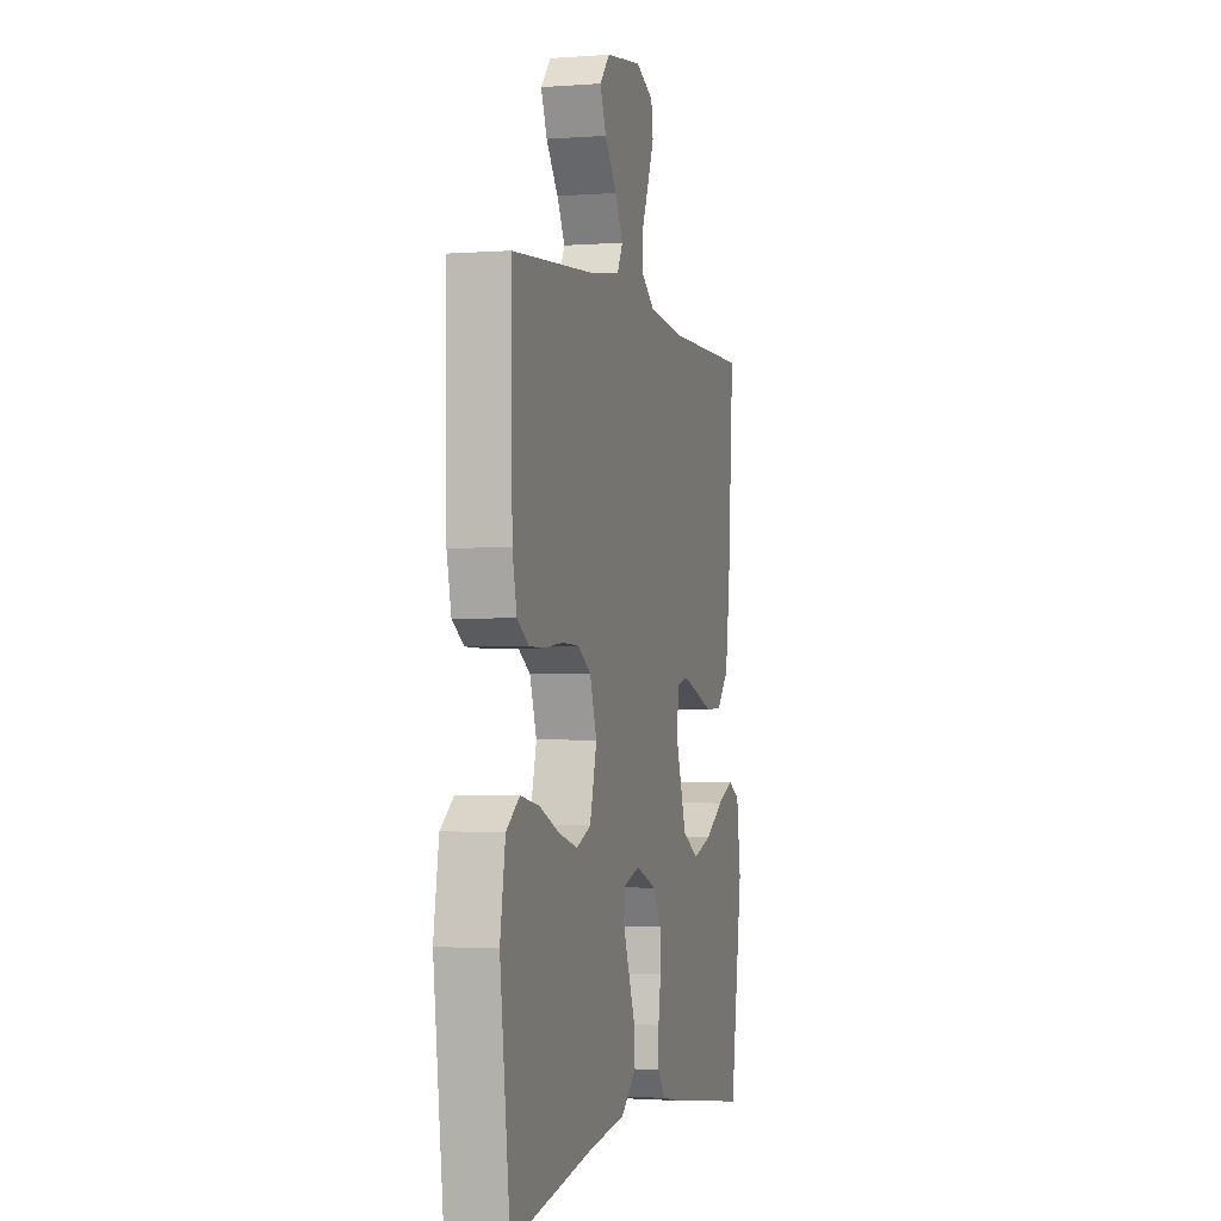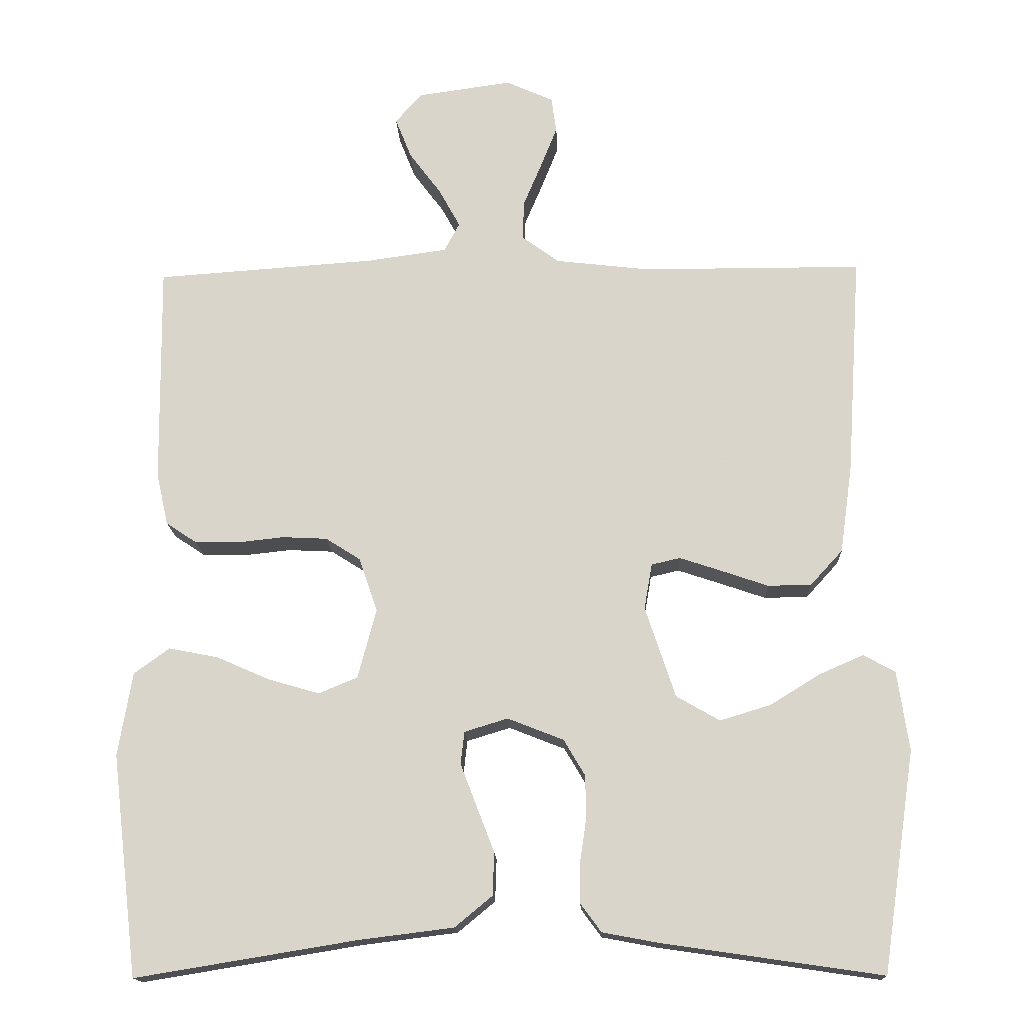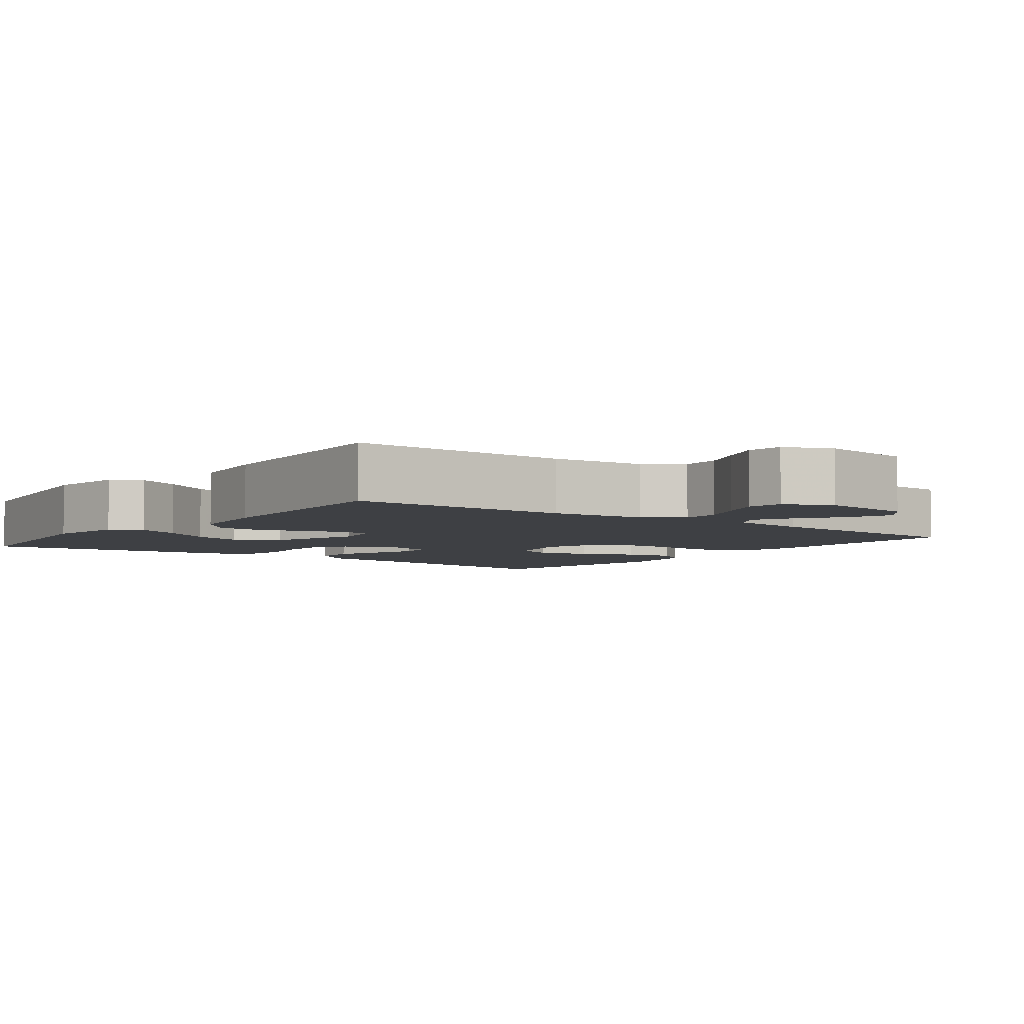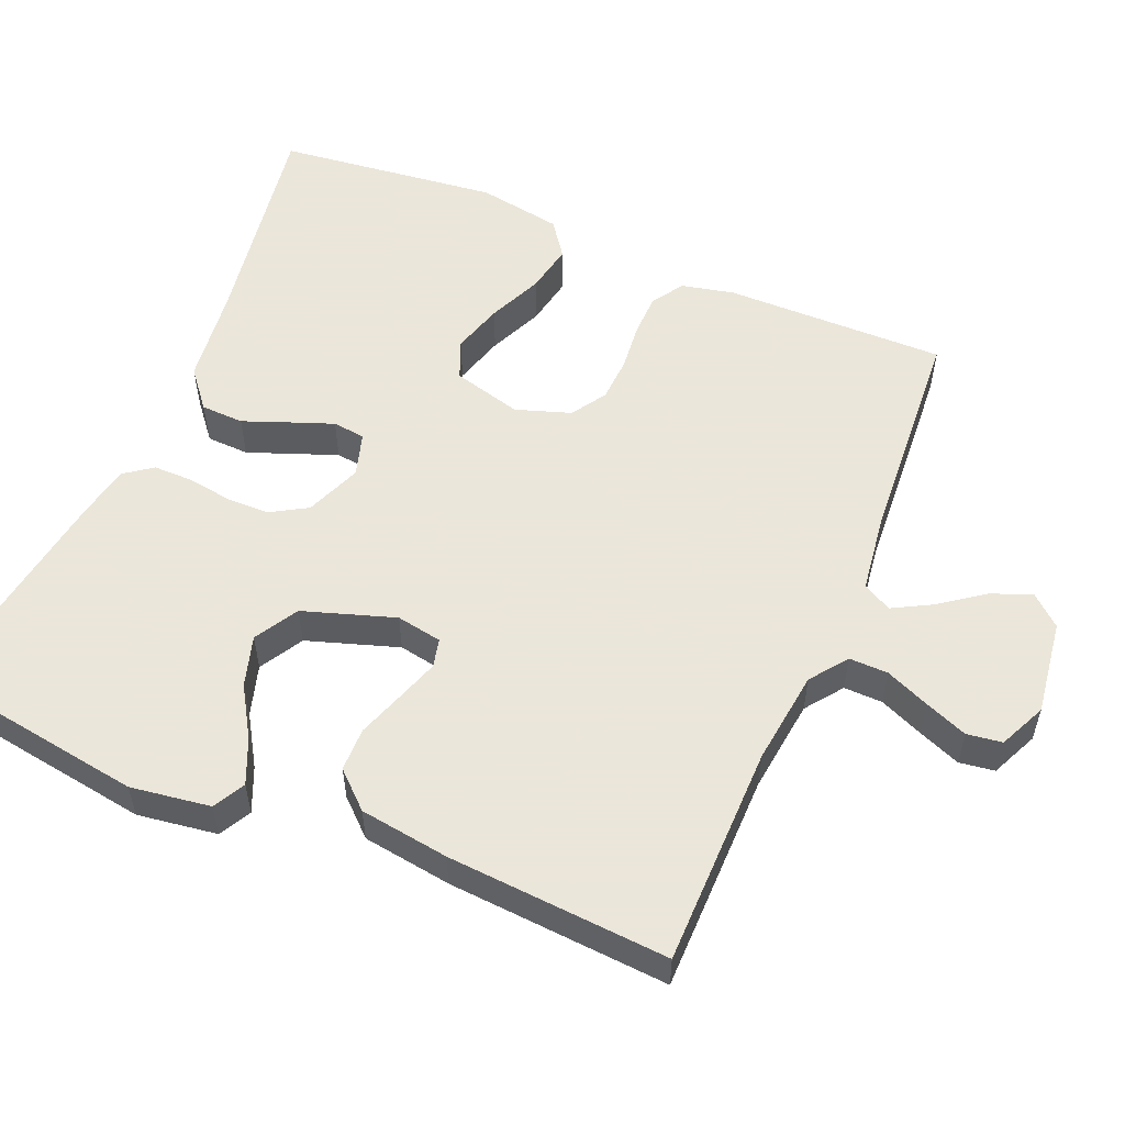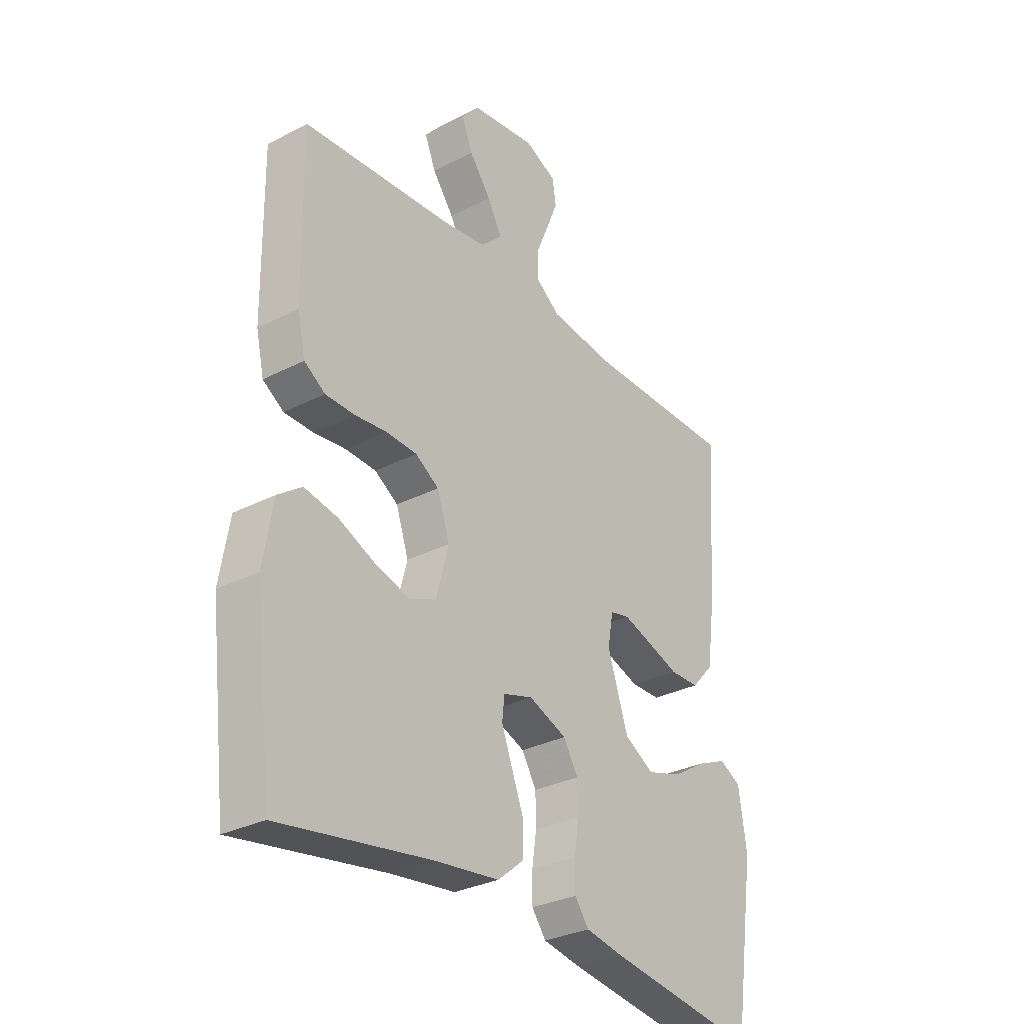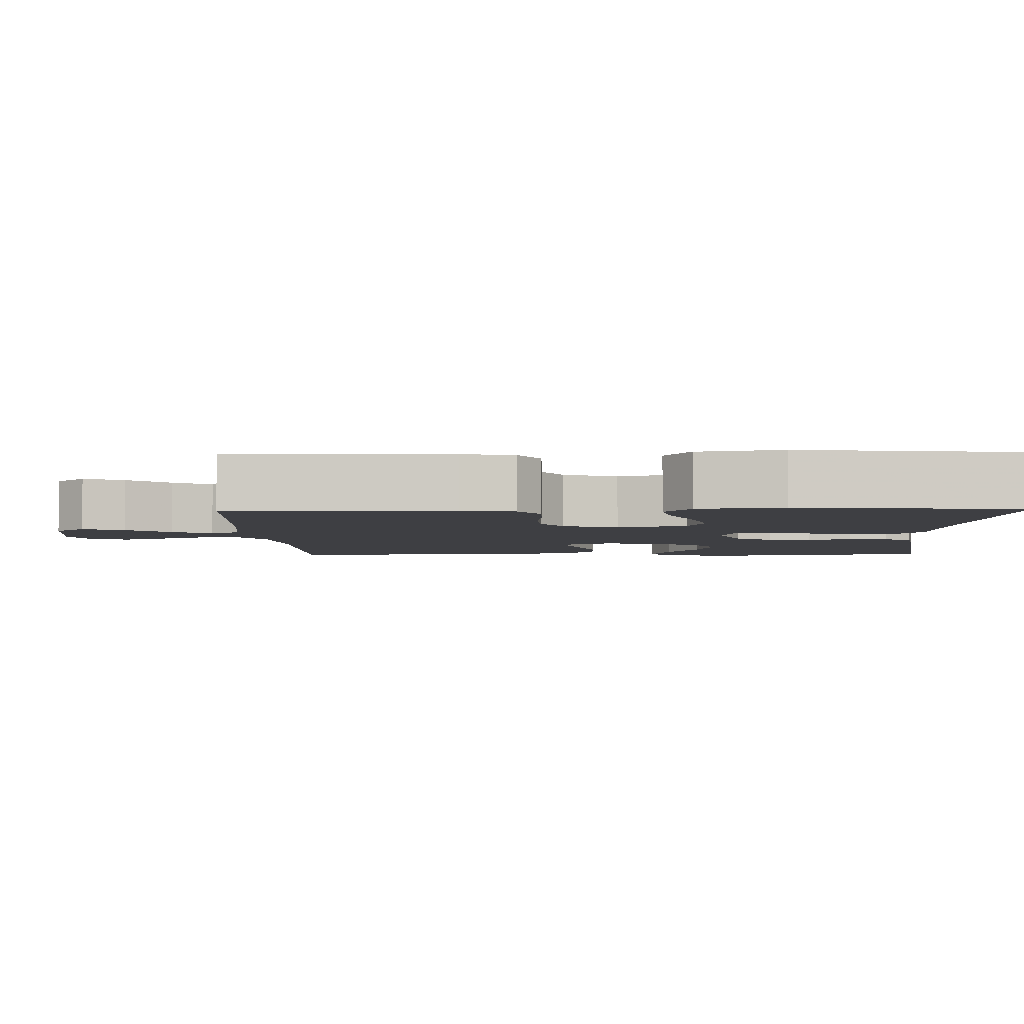
<metadata>
{"format":"obj","ext":"obj","renderer":"f3d","projection":"perspective","resolution":1024,"background":"white","views":[{"elev":-1.6,"azim":105.4,"up":"+Z"},{"elev":-15.9,"azim":-177.7,"up":"+Z"},{"elev":-4.8,"azim":-37.1,"up":"+Y"},{"elev":55.0,"azim":-67.0,"up":"+Y"},{"elev":-30.6,"azim":126.7,"up":"+Z"},{"elev":-4.2,"azim":91.7,"up":"+Y"}]}
</metadata>
<code>
v -0.5 0.07 -0.5
v -0.545 0.07 -0.2
v -0.529 0.07 -0.092
v -0.486 0.07 -0.069
v -0.426 0.07 -0.095
v -0.358 0.07 -0.137
v -0.289 0.07 -0.158
v -0.23 0.07 -0.124
v -0.189 0.07 0
v -0.2 0.07 0.062
v -0.239 0.07 0.071
v -0.296 0.07 0.052
v -0.36 0.07 0.03
v -0.419 0.07 0.031
v -0.463 0.07 0.079
v -0.48 0.07 0.2
v -0.5 0.07 0.5
v -0.2 0.07 0.501
v -0.072 0.07 0.516
v -0.022 0.07 0.553
v -0.023 0.07 0.606
v -0.048 0.07 0.665
v -0.071 0.07 0.723
v -0.064 0.07 0.771
v 0 0.07 0.8
v 0.129 0.07 0.782
v 0.165 0.07 0.741
v 0.143 0.07 0.686
v 0.1 0.07 0.628
v 0.071 0.07 0.575
v 0.092 0.07 0.536
v 0.2 0.07 0.521
v 0.5 0.07 0.5
v 0.496 0.07 0.2
v 0.48 0.07 0.129
v 0.438 0.07 0.101
v 0.38 0.07 0.1
v 0.315 0.07 0.107
v 0.254 0.07 0.104
v 0.207 0.07 0.074
v 0.182 0.07 0
v 0.207 0.07 -0.094
v 0.26 0.07 -0.116
v 0.329 0.07 -0.096
v 0.402 0.07 -0.064
v 0.469 0.07 -0.051
v 0.517 0.07 -0.086
v 0.536 0.07 -0.2
v 0.5 0.07 -0.5
v 0.2 0.07 -0.451
v 0.071 0.07 -0.435
v 0.02 0.07 -0.393
v 0.018 0.07 -0.335
v 0.042 0.07 -0.273
v 0.064 0.07 -0.215
v 0.059 0.07 -0.171
v 0 0.07 -0.153
v -0.076 0.07 -0.183
v -0.105 0.07 -0.232
v -0.106 0.07 -0.29
v -0.097 0.07 -0.35
v -0.097 0.07 -0.404
v -0.125 0.07 -0.442
v -0.2 0.07 -0.456
v -0.5 0 -0.5
v -0.545 0 -0.2
v -0.529 0 -0.092
v -0.486 0 -0.069
v -0.426 0 -0.095
v -0.358 0 -0.137
v -0.289 0 -0.158
v -0.23 0 -0.124
v -0.189 0 0
v -0.2 0 0.062
v -0.239 0 0.071
v -0.296 0 0.052
v -0.36 0 0.03
v -0.419 0 0.031
v -0.463 0 0.079
v -0.48 0 0.2
v -0.5 0 0.5
v -0.2 0 0.501
v -0.072 0 0.516
v -0.022 0 0.553
v -0.023 0 0.606
v -0.048 0 0.665
v -0.071 0 0.723
v -0.064 0 0.771
v 0 0 0.8
v 0.129 0 0.782
v 0.165 0 0.741
v 0.143 0 0.686
v 0.1 0 0.628
v 0.071 0 0.575
v 0.092 0 0.536
v 0.2 0 0.521
v 0.5 0 0.5
v 0.496 0 0.2
v 0.48 0 0.129
v 0.438 0 0.101
v 0.38 0 0.1
v 0.315 0 0.107
v 0.254 0 0.104
v 0.207 0 0.074
v 0.182 0 0
v 0.207 0 -0.094
v 0.26 0 -0.116
v 0.329 0 -0.096
v 0.402 0 -0.064
v 0.469 0 -0.051
v 0.517 0 -0.086
v 0.536 0 -0.2
v 0.5 0 -0.5
v 0.2 0 -0.451
v 0.071 0 -0.435
v 0.02 0 -0.393
v 0.018 0 -0.335
v 0.042 0 -0.273
v 0.064 0 -0.215
v 0.059 0 -0.171
v 0 0 -0.153
v -0.076 0 -0.183
v -0.105 0 -0.232
v -0.106 0 -0.29
v -0.097 0 -0.35
v -0.097 0 -0.404
v -0.125 0 -0.442
v -0.2 0 -0.456
f 2 3 4
f 1 2 4
f 64 1 4
f 63 64 4
f 62 63 4
f 61 62 4
f 60 61 4
f 52 53 54
f 51 52 54
f 50 51 54
f 50 54 55
f 49 50 55
f 48 49 55
f 47 48 55
f 46 47 55
f 45 46 55
f 44 45 55
f 43 44 55
f 42 43 55 56
f 36 37 38
f 35 36 38
f 34 35 38
f 33 34 38
f 32 33 38
f 31 32 38 39
f 30 31 39 40
f 27 28 29
f 26 27 29
f 25 26 29
f 24 25 29
f 23 24 29
f 22 23 29
f 21 22 29
f 20 21 29 30
f 30 40 41
f 20 30 41
f 19 20 41
f 16 17 18
f 15 16 18
f 14 15 18
f 13 14 18
f 12 13 18
f 11 12 18 19
f 4 5 6
f 60 4 6
f 59 60 6 7
f 42 56 57
f 41 42 57
f 19 41 57
f 19 57 58
f 10 11 19
f 19 58 59
f 10 19 59
f 9 10 59
f 59 7 8
f 8 9 59
f 68 67 66
f 68 66 65
f 68 65 128
f 68 128 127
f 68 127 126
f 68 126 125
f 68 125 124
f 118 117 116
f 118 116 115
f 118 115 114
f 119 118 114
f 119 114 113
f 119 113 112
f 119 112 111
f 119 111 110
f 119 110 109
f 119 109 108
f 119 108 107
f 120 119 107 106
f 102 101 100
f 102 100 99
f 102 99 98
f 102 98 97
f 102 97 96
f 103 102 96 95
f 104 103 95 94
f 93 92 91
f 93 91 90
f 93 90 89
f 93 89 88
f 93 88 87
f 93 87 86
f 93 86 85
f 94 93 85 84
f 105 104 94
f 105 94 84
f 105 84 83
f 82 81 80
f 82 80 79
f 82 79 78
f 82 78 77
f 82 77 76
f 83 82 76 75
f 70 69 68
f 70 68 124
f 71 70 124 123
f 121 120 106
f 121 106 105
f 121 105 83
f 122 121 83
f 83 75 74
f 123 122 83
f 123 83 74
f 123 74 73
f 72 71 123
f 123 73 72
f 1 65 66 2
f 2 66 67 3
f 3 67 68 4
f 4 68 69 5
f 5 69 70 6
f 6 70 71 7
f 7 71 72 8
f 8 72 73 9
f 9 73 74 10
f 10 74 75 11
f 11 75 76 12
f 12 76 77 13
f 13 77 78 14
f 14 78 79 15
f 15 79 80 16
f 16 80 81 17
f 17 81 82 18
f 18 82 83 19
f 19 83 84 20
f 20 84 85 21
f 21 85 86 22
f 22 86 87 23
f 23 87 88 24
f 24 88 89 25
f 25 89 90 26
f 26 90 91 27
f 27 91 92 28
f 28 92 93 29
f 29 93 94 30
f 30 94 95 31
f 31 95 96 32
f 32 96 97 33
f 33 97 98 34
f 34 98 99 35
f 35 99 100 36
f 36 100 101 37
f 37 101 102 38
f 38 102 103 39
f 39 103 104 40
f 40 104 105 41
f 41 105 106 42
f 42 106 107 43
f 43 107 108 44
f 44 108 109 45
f 45 109 110 46
f 46 110 111 47
f 47 111 112 48
f 48 112 113 49
f 49 113 114 50
f 50 114 115 51
f 51 115 116 52
f 52 116 117 53
f 53 117 118 54
f 54 118 119 55
f 55 119 120 56
f 56 120 121 57
f 57 121 122 58
f 58 122 123 59
f 59 123 124 60
f 60 124 125 61
f 61 125 126 62
f 62 126 127 63
f 63 127 128 64
f 64 128 65 1

</code>
